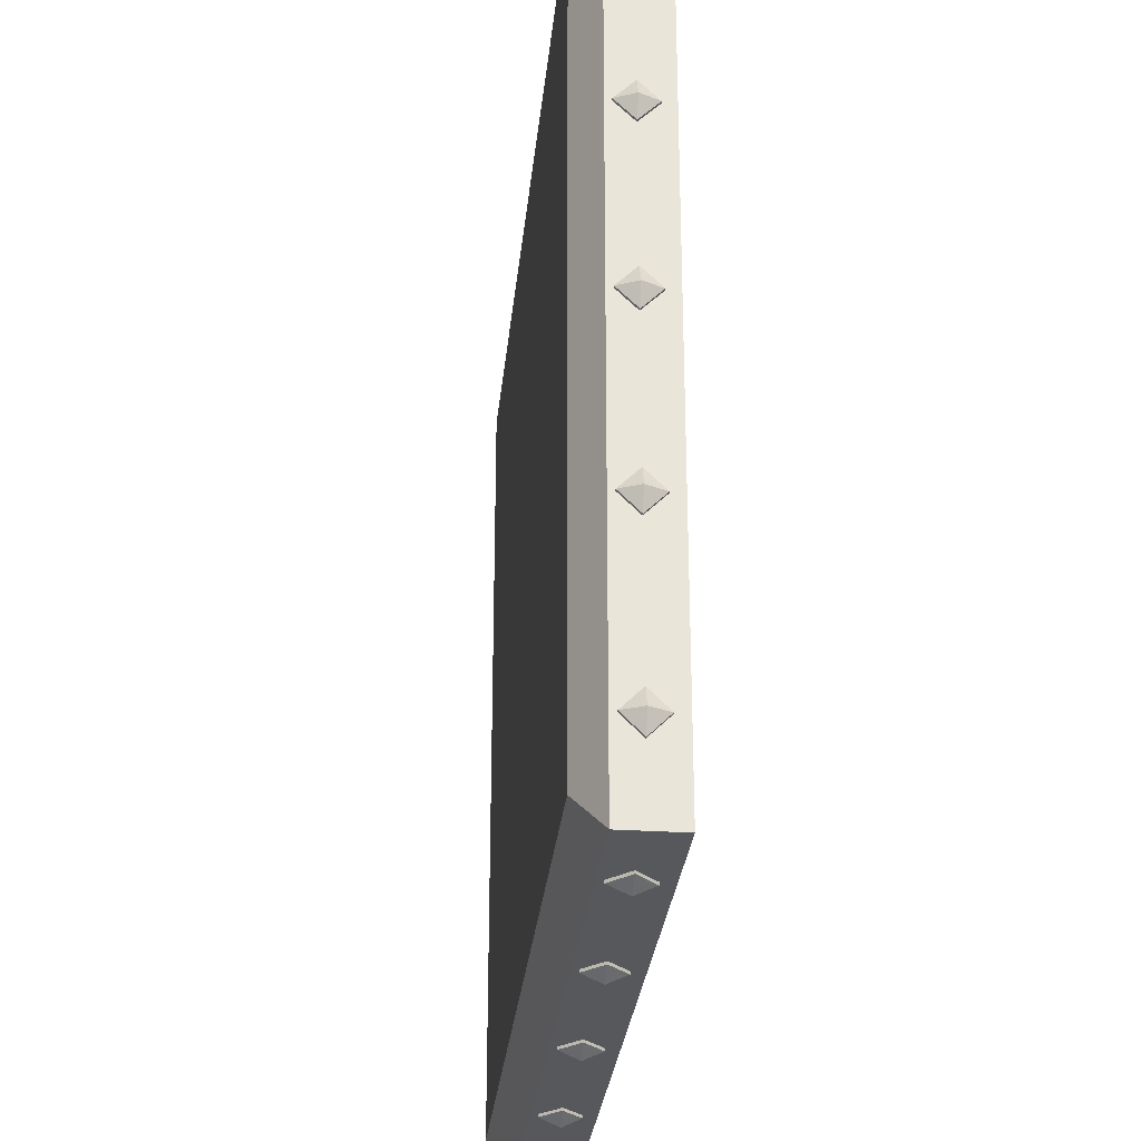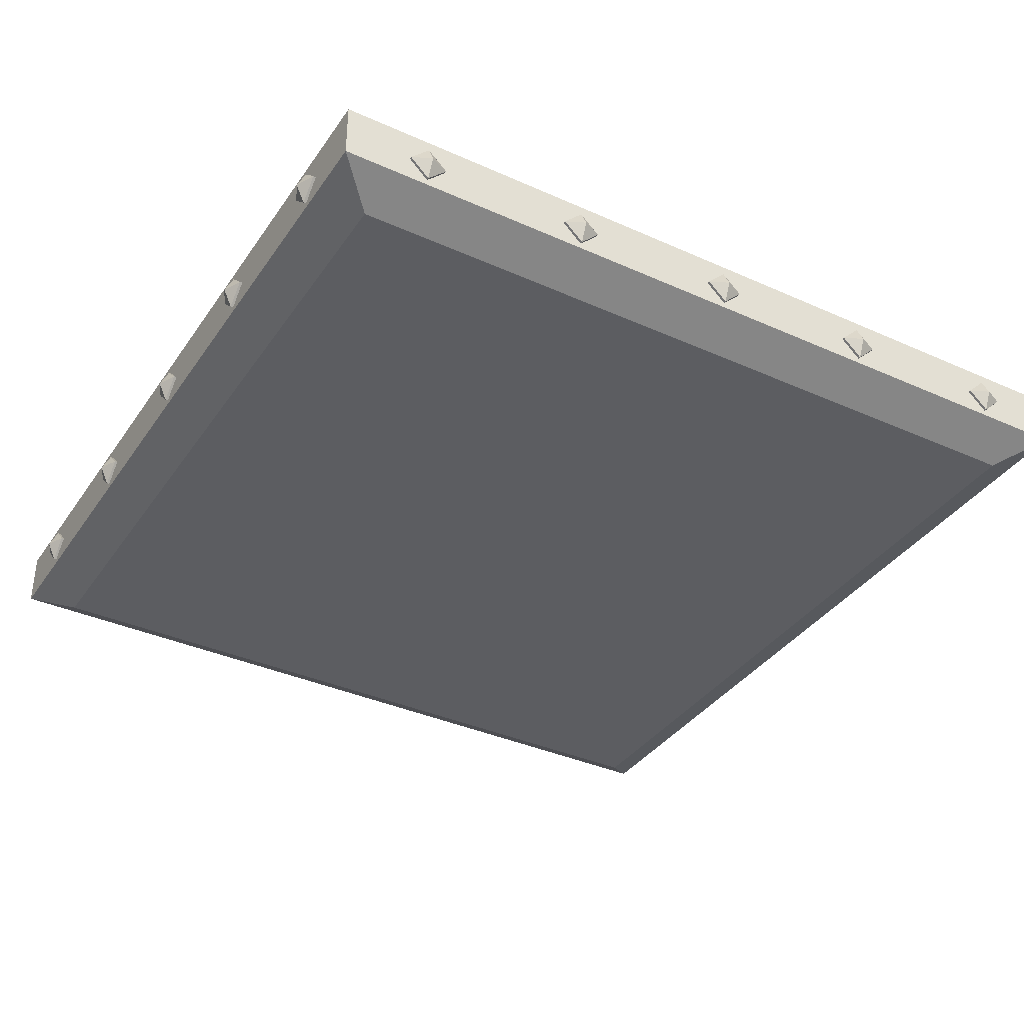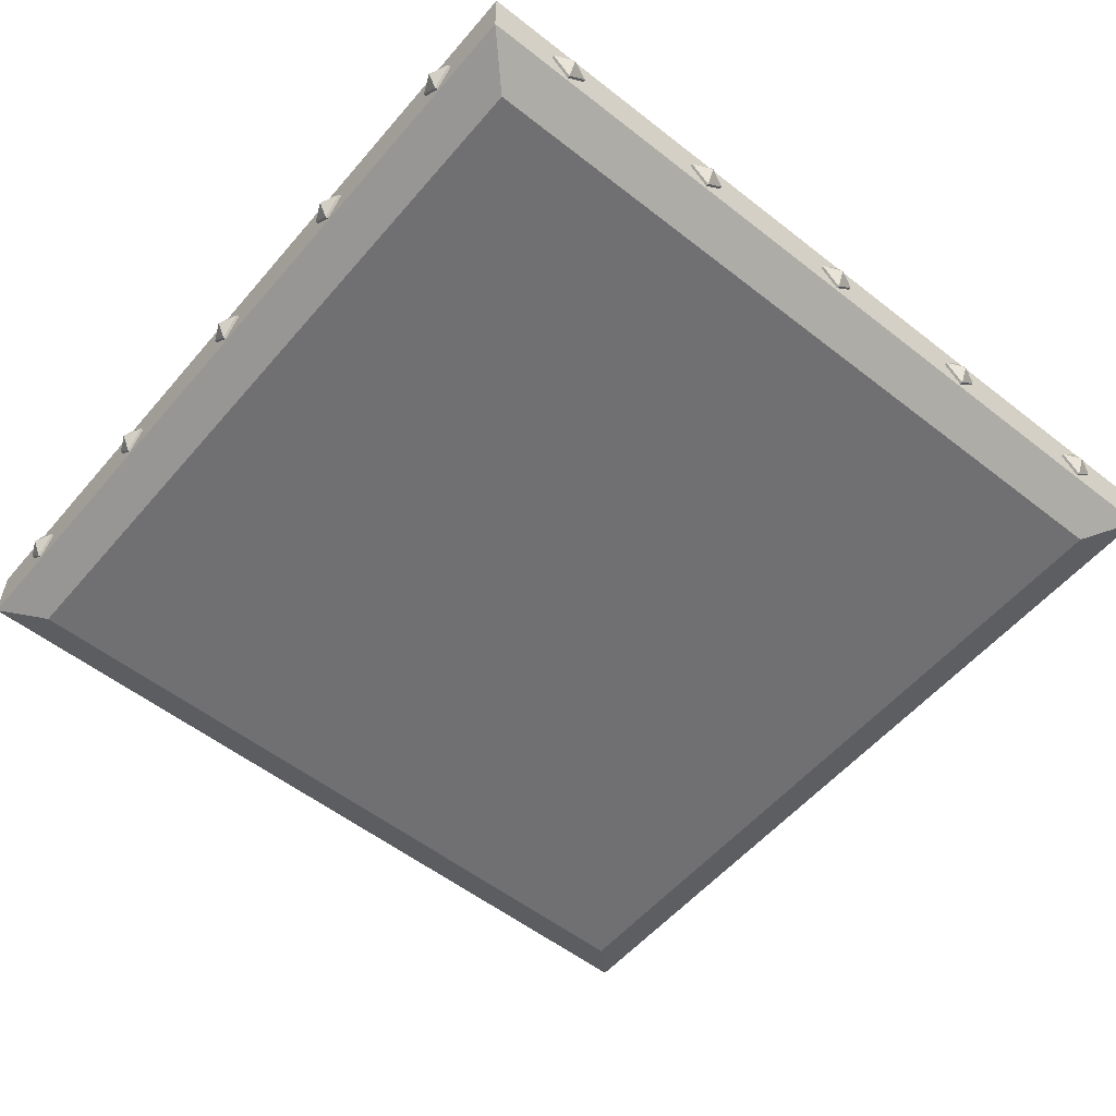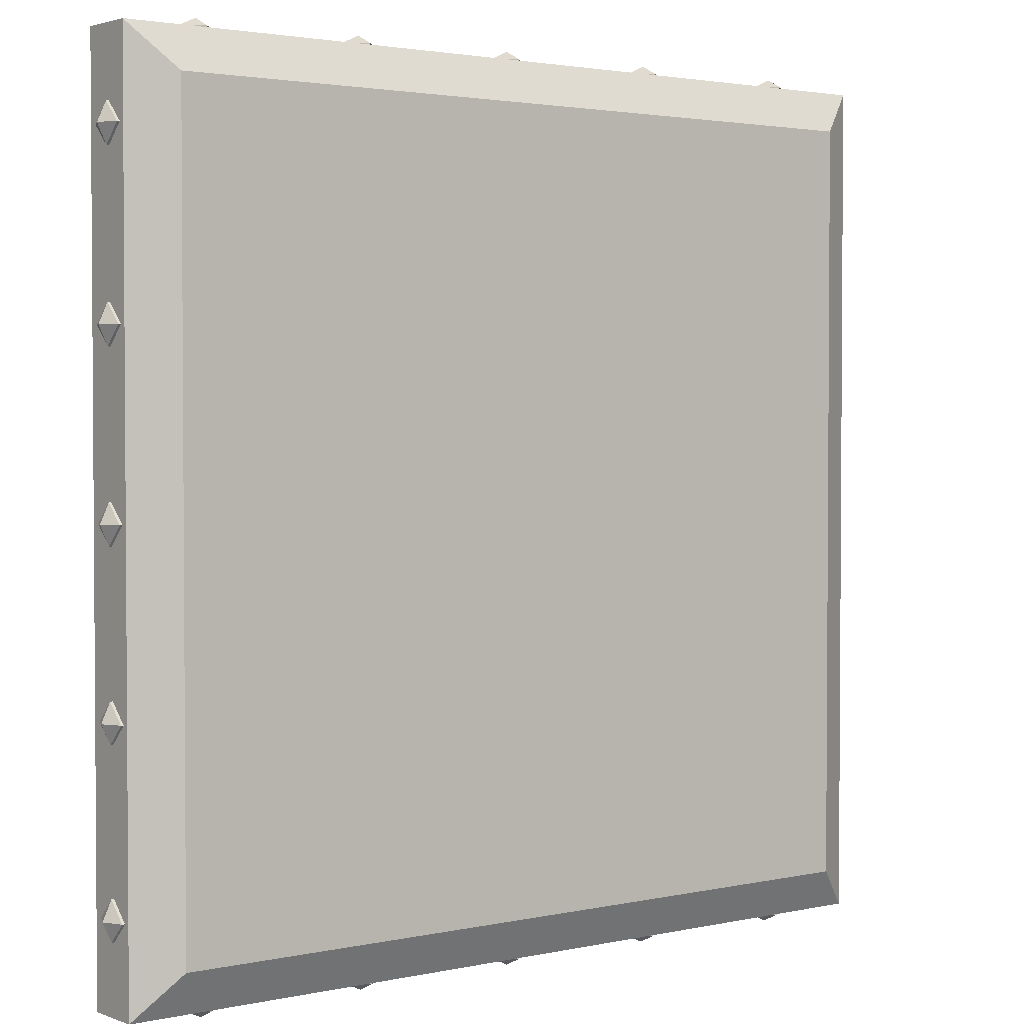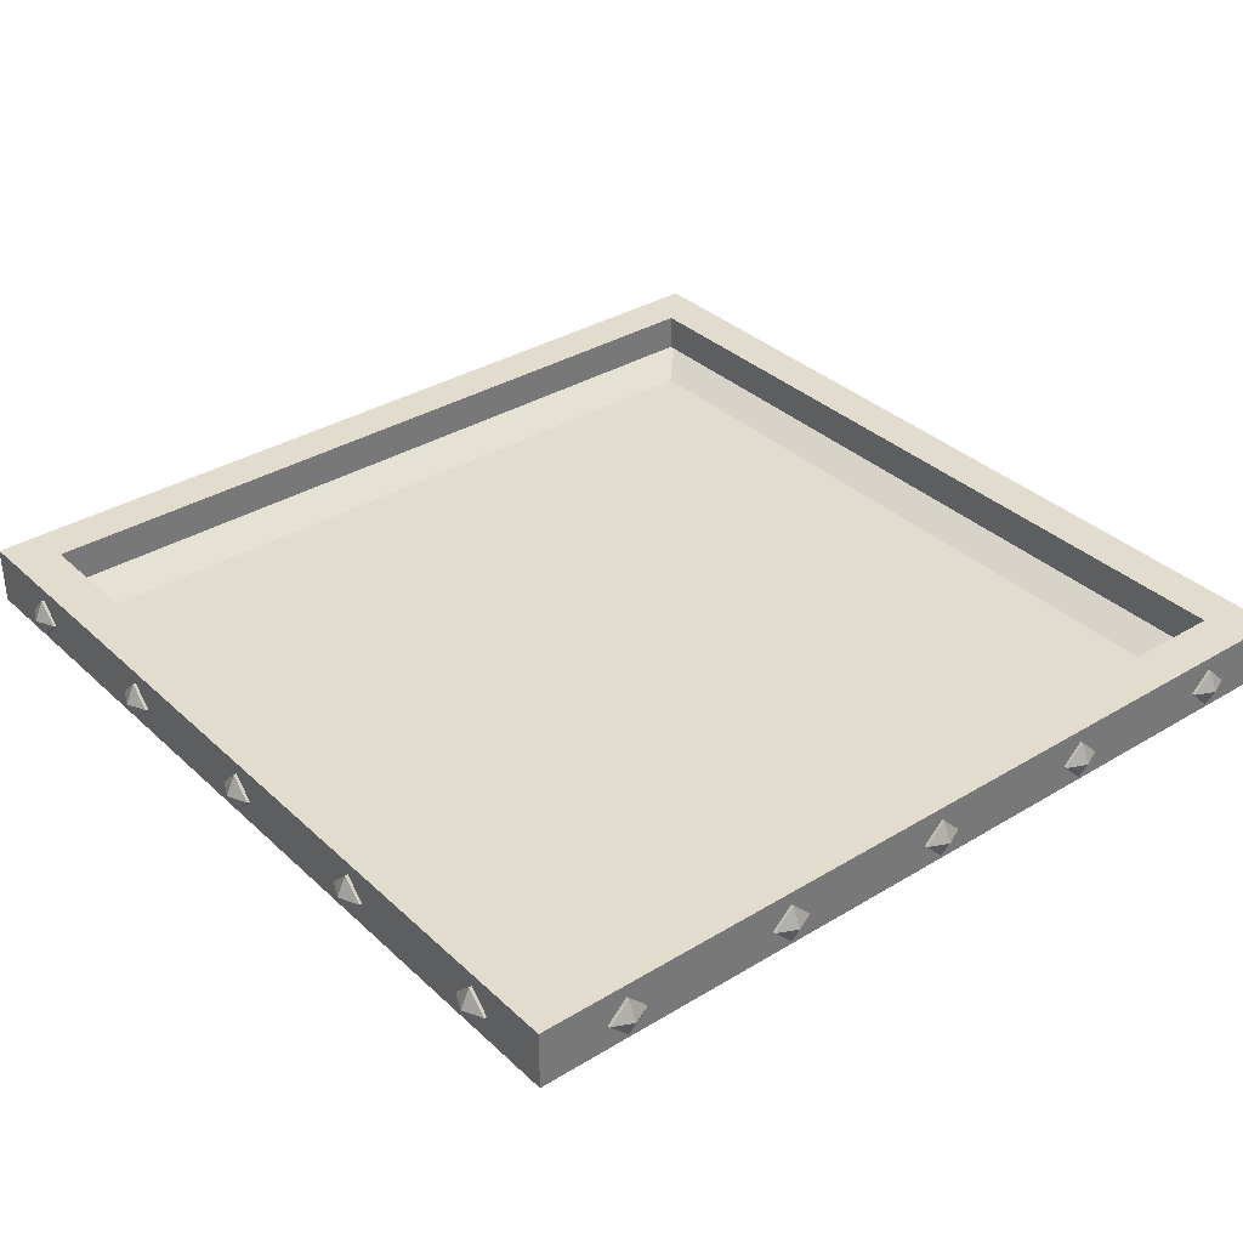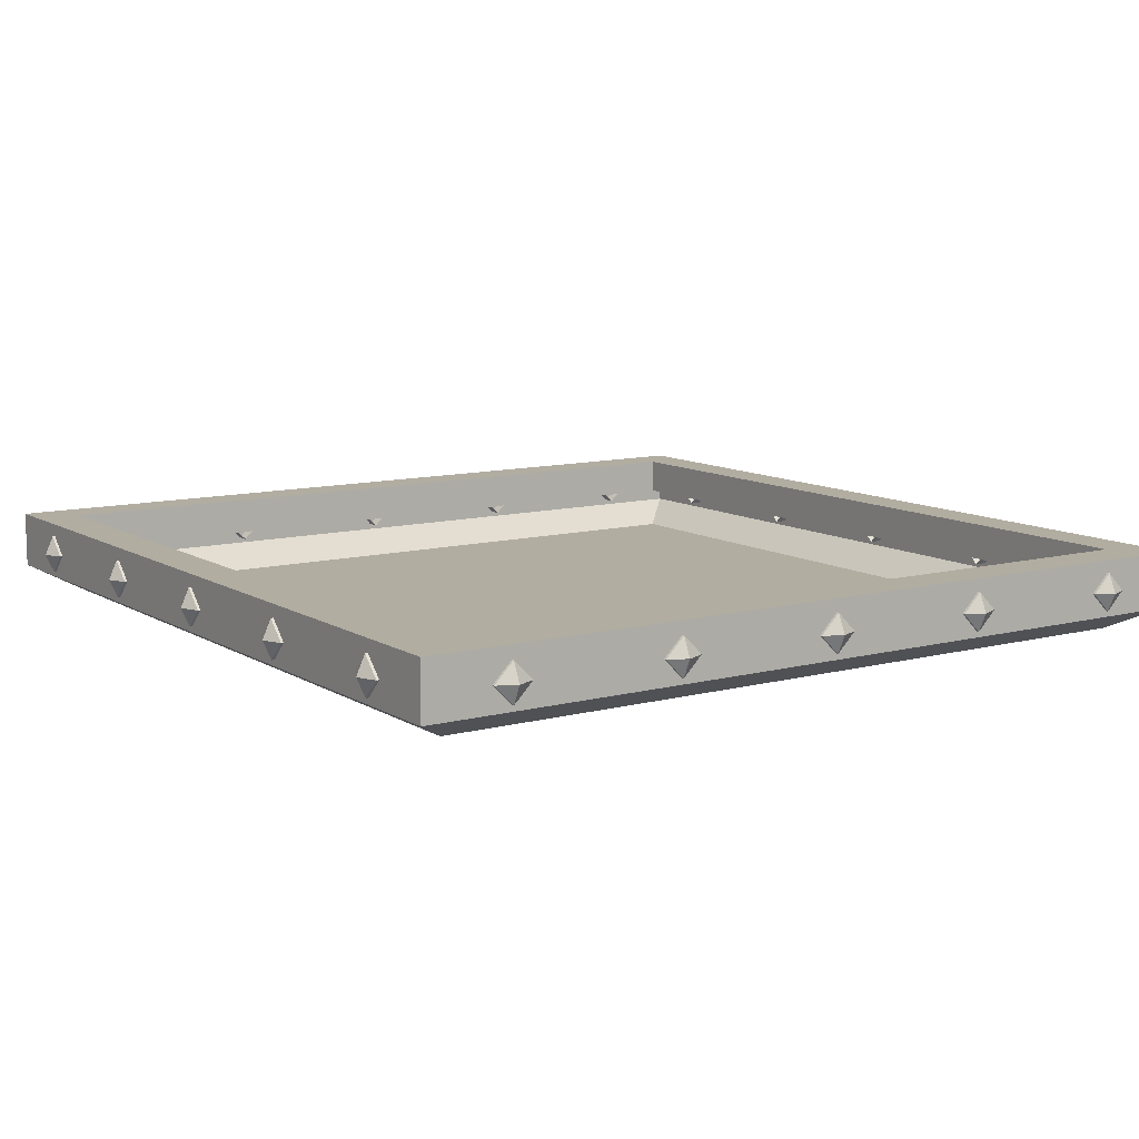
<metadata>
{"format":"obj","ext":"obj","renderer":"f3d","projection":"perspective","resolution":1024,"background":"white","views":[{"elev":-28.8,"azim":84.4,"up":"+Z"},{"elev":-36.6,"azim":149.8,"up":"+Y"},{"elev":-55.0,"azim":-129.6,"up":"+Y"},{"elev":2.4,"azim":-37.8,"up":"+Z"},{"elev":34.7,"azim":-39.1,"up":"+Y"},{"elev":10.5,"azim":56.2,"up":"+Y"}]}
</metadata>
<code>
o FloorBoxLarge
v 1.006 0.35 0.1542
v 1.227 0.5711 0.1542
v 0.785 0.5711 0.1542
v 1.006 0.7921 0.1542
v 0.785 0.5711 -0.03008
v 1.006 0.7921 -0.03008
v 1.006 0.35 -0.03008
v 1.227 0.5711 -0.03008
v 1.006 0.5711 -0.132
v 3.006 0.35 0.1542
v 3.227 0.5711 0.1542
v 2.785 0.5711 0.1542
v 3.006 0.7921 0.1542
v 2.785 0.5711 -0.03008
v 3.006 0.7921 -0.03008
v 3.006 0.35 -0.03008
v 3.227 0.5711 -0.03008
v 3.006 0.5711 -0.132
v 5.006 0.35 0.1542
v 5.227 0.5711 0.1542
v 4.785 0.5711 0.1542
v 5.006 0.7921 0.1542
v 4.785 0.5711 -0.03008
v 5.006 0.7921 -0.03008
v 5.006 0.35 -0.03008
v 5.227 0.5711 -0.03008
v 5.006 0.5711 -0.132
v 7.006 0.35 0.1542
v 7.227 0.5711 0.1542
v 6.785 0.5711 0.1542
v 7.006 0.7921 0.1542
v 6.785 0.5711 -0.03008
v 7.006 0.7921 -0.03008
v 7.006 0.35 -0.03008
v 7.227 0.5711 -0.03008
v 7.006 0.5711 -0.132
v 9.006 0.35 0.1542
v 9.227 0.5711 0.1542
v 8.785 0.5711 0.1542
v 9.006 0.7921 0.1542
v 8.785 0.5711 -0.03008
v 9.006 0.7921 -0.03008
v 9.006 0.35 -0.03008
v 9.227 0.5711 -0.03008
v 9.006 0.5711 -0.132
v 1.006 0.35 9.846
v 1.227 0.5711 9.846
v 0.785 0.5711 9.846
v 1.006 0.7921 9.846
v 0.785 0.5711 10.03
v 1.006 0.7921 10.03
v 1.006 0.35 10.03
v 1.227 0.5711 10.03
v 1.006 0.5711 10.13
v 3.006 0.35 9.846
v 3.227 0.5711 9.846
v 2.785 0.5711 9.846
v 3.006 0.7921 9.846
v 2.785 0.5711 10.03
v 3.006 0.7921 10.03
v 3.006 0.35 10.03
v 3.227 0.5711 10.03
v 3.006 0.5711 10.13
v 5.006 0.35 9.846
v 5.227 0.5711 9.846
v 4.785 0.5711 9.846
v 5.006 0.7921 9.846
v 4.785 0.5711 10.03
v 5.006 0.7921 10.03
v 5.006 0.35 10.03
v 5.227 0.5711 10.03
v 5.006 0.5711 10.13
v 7.006 0.35 9.846
v 7.227 0.5711 9.846
v 6.785 0.5711 9.846
v 7.006 0.7921 9.846
v 6.785 0.5711 10.03
v 7.006 0.7921 10.03
v 7.006 0.35 10.03
v 7.227 0.5711 10.03
v 7.006 0.5711 10.13
v 9.006 0.35 9.846
v 9.227 0.5711 9.846
v 8.785 0.5711 9.846
v 9.006 0.7921 9.846
v 8.785 0.5711 10.03
v 9.006 0.7921 10.03
v 9.006 0.35 10.03
v 9.227 0.5711 10.03
v 9.006 0.5711 10.13
v 9.852 0.35 1
v 9.852 0.5711 1.221
v 9.852 0.5711 0.779
v 9.852 0.7921 1
v 10.04 0.5711 0.779
v 10.04 0.7921 1
v 10.04 0.35 1
v 10.04 0.5711 1.221
v 10.14 0.5711 1
v 9.852 0.35 3
v 9.852 0.5711 3.221
v 9.852 0.5711 2.779
v 9.852 0.7921 3
v 10.04 0.5711 2.779
v 10.04 0.7921 3
v 10.04 0.35 3
v 10.04 0.5711 3.221
v 10.14 0.5711 3
v 9.852 0.35 5
v 9.852 0.5711 5.221
v 9.852 0.5711 4.779
v 9.852 0.7921 5
v 10.04 0.5711 4.779
v 10.04 0.7921 5
v 10.04 0.35 5
v 10.04 0.5711 5.221
v 10.14 0.5711 5
v 9.852 0.35 7
v 9.852 0.5711 7.221
v 9.852 0.5711 6.779
v 9.852 0.7921 7
v 10.04 0.5711 6.779
v 10.04 0.7921 7
v 10.04 0.35 7
v 10.04 0.5711 7.221
v 10.14 0.5711 7
v 9.852 0.35 9
v 9.852 0.5711 9.221
v 9.852 0.5711 8.779
v 9.852 0.7921 9
v 10.04 0.5711 8.779
v 10.04 0.7921 9
v 10.04 0.35 9
v 10.04 0.5711 9.221
v 10.14 0.5711 9
v 0.1602 0.35 1
v 0.1602 0.5711 1.221
v 0.1602 0.5711 0.779
v 0.1602 0.7921 1
v -0.02407 0.5711 0.779
v -0.02407 0.7921 1
v -0.02407 0.35 1
v -0.02407 0.5711 1.221
v -0.126 0.5711 1
v 0.1602 0.35 3
v 0.1602 0.5711 3.221
v 0.1602 0.5711 2.779
v 0.1602 0.7921 3
v -0.02407 0.5711 2.779
v -0.02407 0.7921 3
v -0.02407 0.35 3
v -0.02407 0.5711 3.221
v -0.126 0.5711 3
v 0.1602 0.35 5
v 0.1602 0.5711 5.221
v 0.1602 0.5711 4.779
v 0.1602 0.7921 5
v -0.02407 0.5711 4.779
v -0.02407 0.7921 5
v -0.02407 0.35 5
v -0.02407 0.5711 5.221
v -0.126 0.5711 5
v 0.1602 0.35 7
v 0.1602 0.5711 7.221
v 0.1602 0.5711 6.779
v 0.1602 0.7921 7
v -0.02407 0.5711 6.779
v -0.02407 0.7921 7
v -0.02407 0.35 7
v -0.02407 0.5711 7.221
v -0.126 0.5711 7
v 0.1602 0.35 9
v 0.1602 0.5711 9.221
v 0.1602 0.5711 8.779
v 0.1602 0.7921 9
v -0.02407 0.5711 8.779
v -0.02407 0.7921 9
v -0.02407 0.35 9
v -0.02407 0.5711 9.221
v -0.126 0.5711 9
v 0.506 0.006467 9.5
v 9.506 0.006467 9.5
v 0.506 0.006465 0.5
v 9.506 0.006465 0.5
v 0.00601 0.281 10
v 10.01 0.281 10
v 10.01 0.281 -0
v 0.00601 0.281 -0
v 0.506 0.9406 9.5
v 0.00601 0.9406 10
v 9.506 0.9406 9.5
v 10.01 0.9406 10
v 0.506 0.9406 0.5
v 0.006011 0.9406 -0
v 9.506 0.9406 0.5
v 10.01 0.9406 -0
v 0.506 0.5128 9.5
v 9.506 0.5128 9.5
v 9.506 0.5128 0.5
v 0.506 0.5128 0.5
f 3 4 6 5
f 7 9 8
f 7 8 2 1
f 2 8 6 4
f 7 1 3 5
f 5 6 9
f 9 6 8
f 5 9 7
f 12 13 15 14
f 16 18 17
f 16 17 11 10
f 11 17 15 13
f 16 10 12 14
f 14 15 18
f 18 15 17
f 14 18 16
f 21 22 24 23
f 25 27 26
f 25 26 20 19
f 20 26 24 22
f 25 19 21 23
f 23 24 27
f 27 24 26
f 23 27 25
f 30 31 33 32
f 34 36 35
f 34 35 29 28
f 29 35 33 31
f 34 28 30 32
f 32 33 36
f 36 33 35
f 32 36 34
f 39 40 42 41
f 43 45 44
f 43 44 38 37
f 38 44 42 40
f 43 37 39 41
f 41 42 45
f 45 42 44
f 41 45 43
f 48 50 51 49
f 52 53 54
f 52 46 47 53
f 47 49 51 53
f 52 50 48 46
f 50 54 51
f 54 53 51
f 50 52 54
f 57 59 60 58
f 61 62 63
f 61 55 56 62
f 56 58 60 62
f 61 59 57 55
f 59 63 60
f 63 62 60
f 59 61 63
f 66 68 69 67
f 70 71 72
f 70 64 65 71
f 65 67 69 71
f 70 68 66 64
f 68 72 69
f 72 71 69
f 68 70 72
f 75 77 78 76
f 79 80 81
f 79 73 74 80
f 74 76 78 80
f 79 77 75 73
f 77 81 78
f 81 80 78
f 77 79 81
f 84 86 87 85
f 88 89 90
f 88 82 83 89
f 83 85 87 89
f 88 86 84 82
f 86 90 87
f 90 89 87
f 86 88 90
f 93 94 96 95
f 97 99 98
f 97 98 92 91
f 92 98 96 94
f 97 91 93 95
f 95 96 99
f 99 96 98
f 95 99 97
f 102 103 105 104
f 106 108 107
f 106 107 101 100
f 101 107 105 103
f 106 100 102 104
f 104 105 108
f 108 105 107
f 104 108 106
f 111 112 114 113
f 115 117 116
f 115 116 110 109
f 110 116 114 112
f 115 109 111 113
f 113 114 117
f 117 114 116
f 113 117 115
f 120 121 123 122
f 124 126 125
f 124 125 119 118
f 119 125 123 121
f 124 118 120 122
f 122 123 126
f 126 123 125
f 122 126 124
f 129 130 132 131
f 133 135 134
f 133 134 128 127
f 128 134 132 130
f 133 127 129 131
f 131 132 135
f 135 132 134
f 131 135 133
f 138 140 141 139
f 142 143 144
f 142 136 137 143
f 137 139 141 143
f 142 140 138 136
f 140 144 141
f 144 143 141
f 140 142 144
f 147 149 150 148
f 151 152 153
f 151 145 146 152
f 146 148 150 152
f 151 149 147 145
f 149 153 150
f 153 152 150
f 149 151 153
f 156 158 159 157
f 160 161 162
f 160 154 155 161
f 155 157 159 161
f 160 158 156 154
f 158 162 159
f 162 161 159
f 158 160 162
f 165 167 168 166
f 169 170 171
f 169 163 164 170
f 164 166 168 170
f 169 167 165 163
f 167 171 168
f 171 170 168
f 167 169 171
f 174 176 177 175
f 178 179 180
f 178 172 173 179
f 173 175 177 179
f 178 176 174 172
f 176 180 177
f 180 179 177
f 176 178 180
f 190 185 186 192
f 186 187 196 192
f 188 185 190 194
f 187 188 194 196
f 187 186 182 184
f 188 187 184 183
f 185 188 183 181
f 186 185 181 182
f 189 191 198 197
f 191 195 199 198
f 195 193 200 199
f 193 189 197 200
f 181 183 184 182
f 191 189 190 192
f 189 193 194 190
f 193 195 196 194
f 195 191 192 196

</code>
